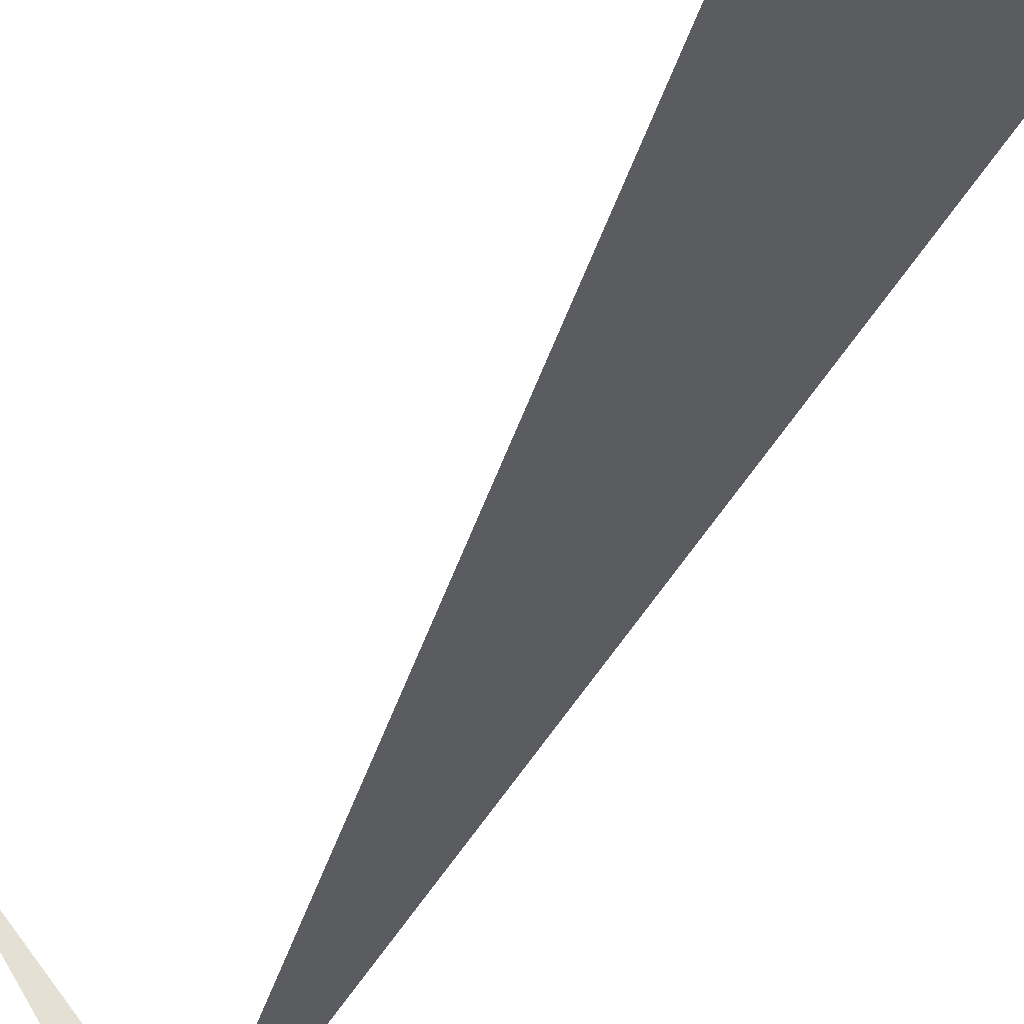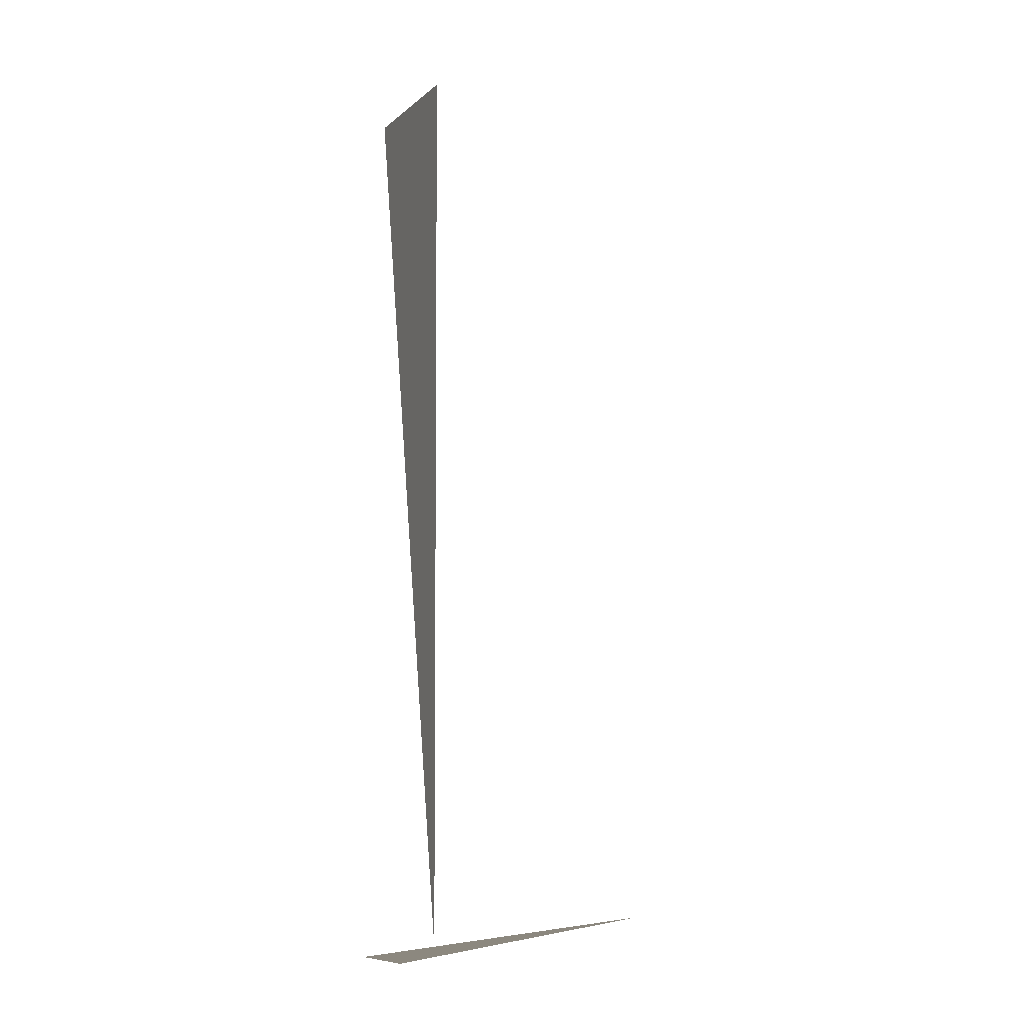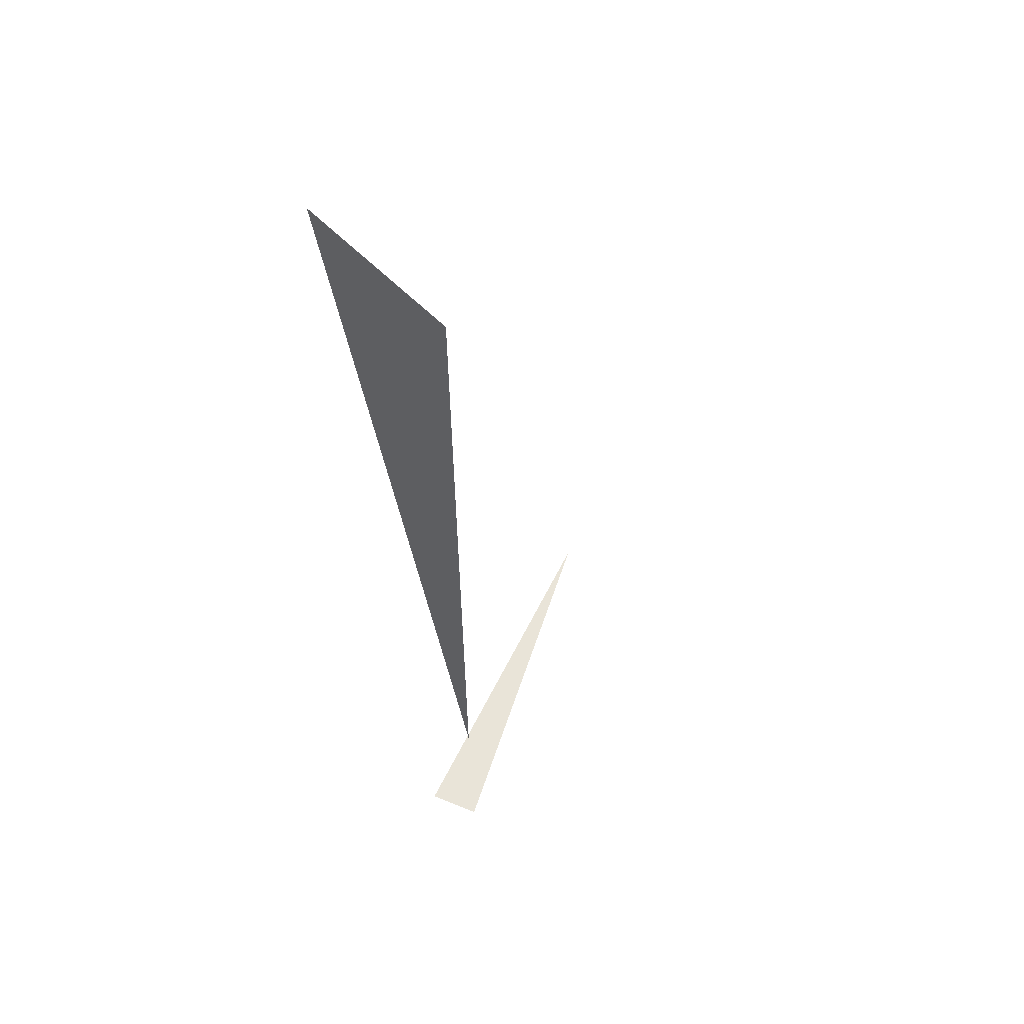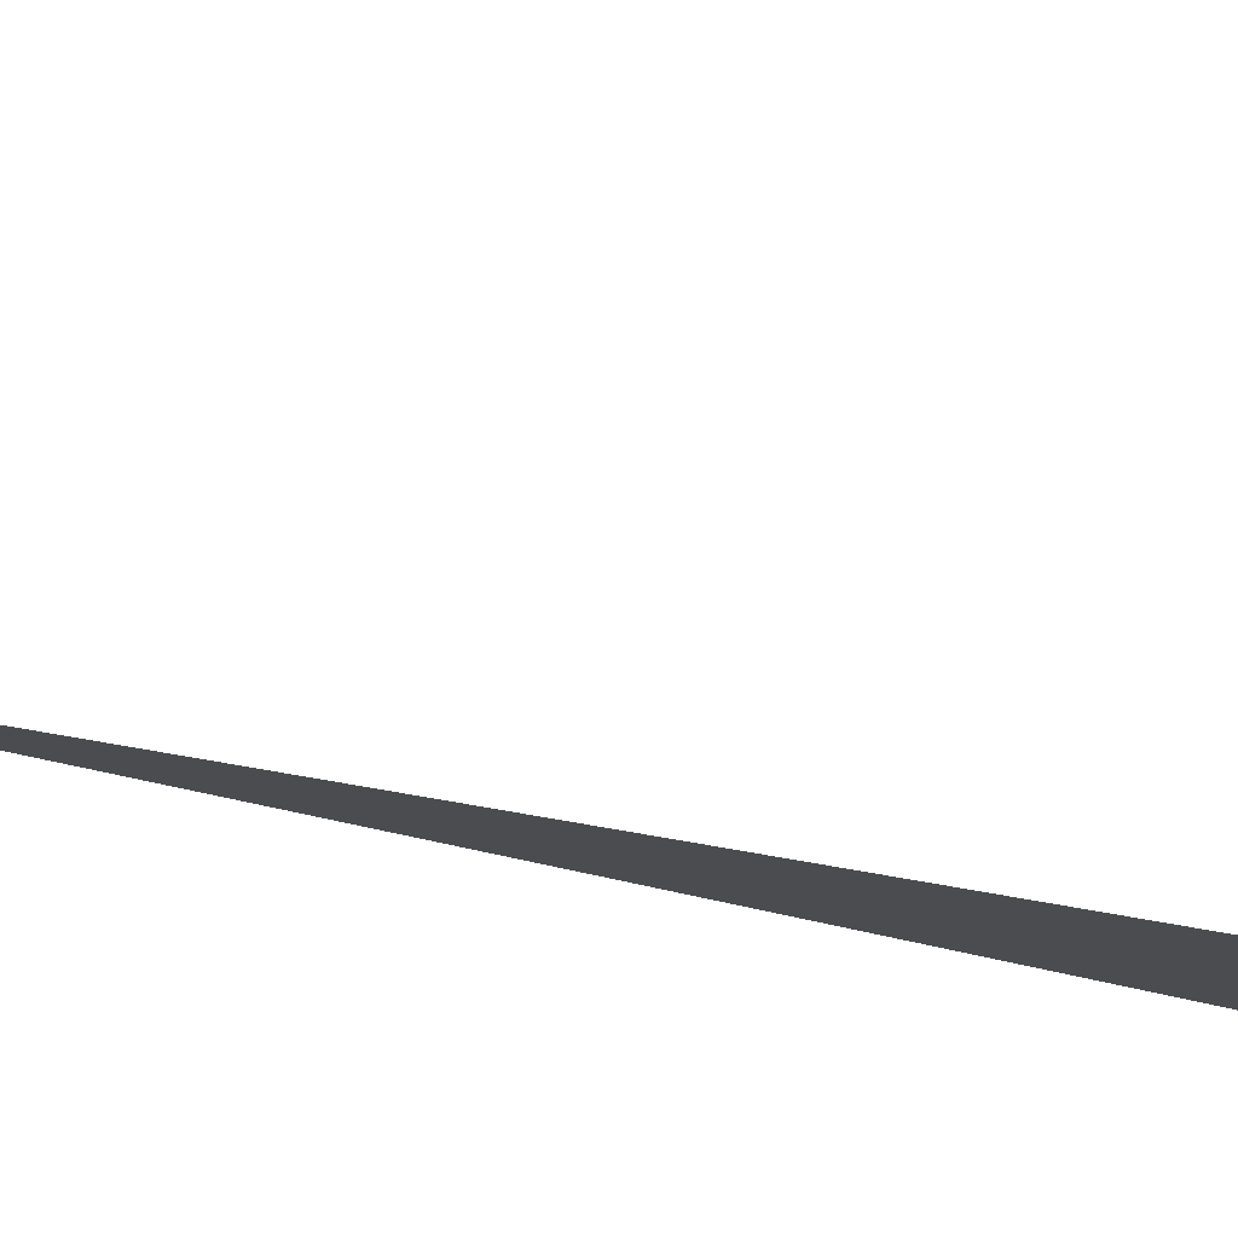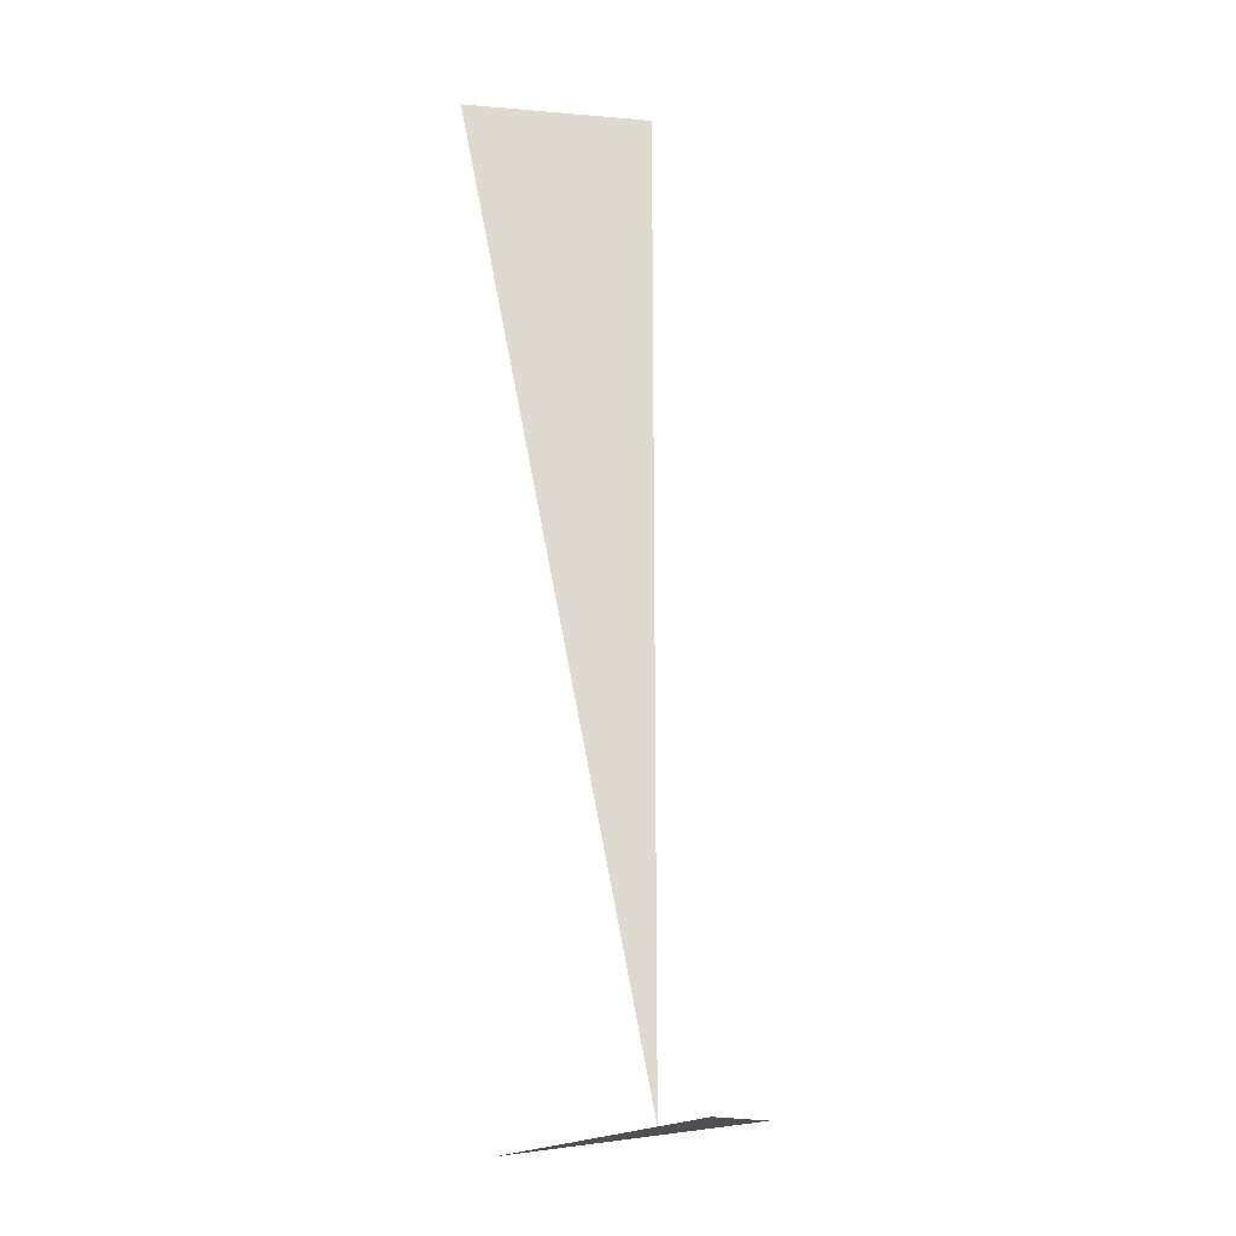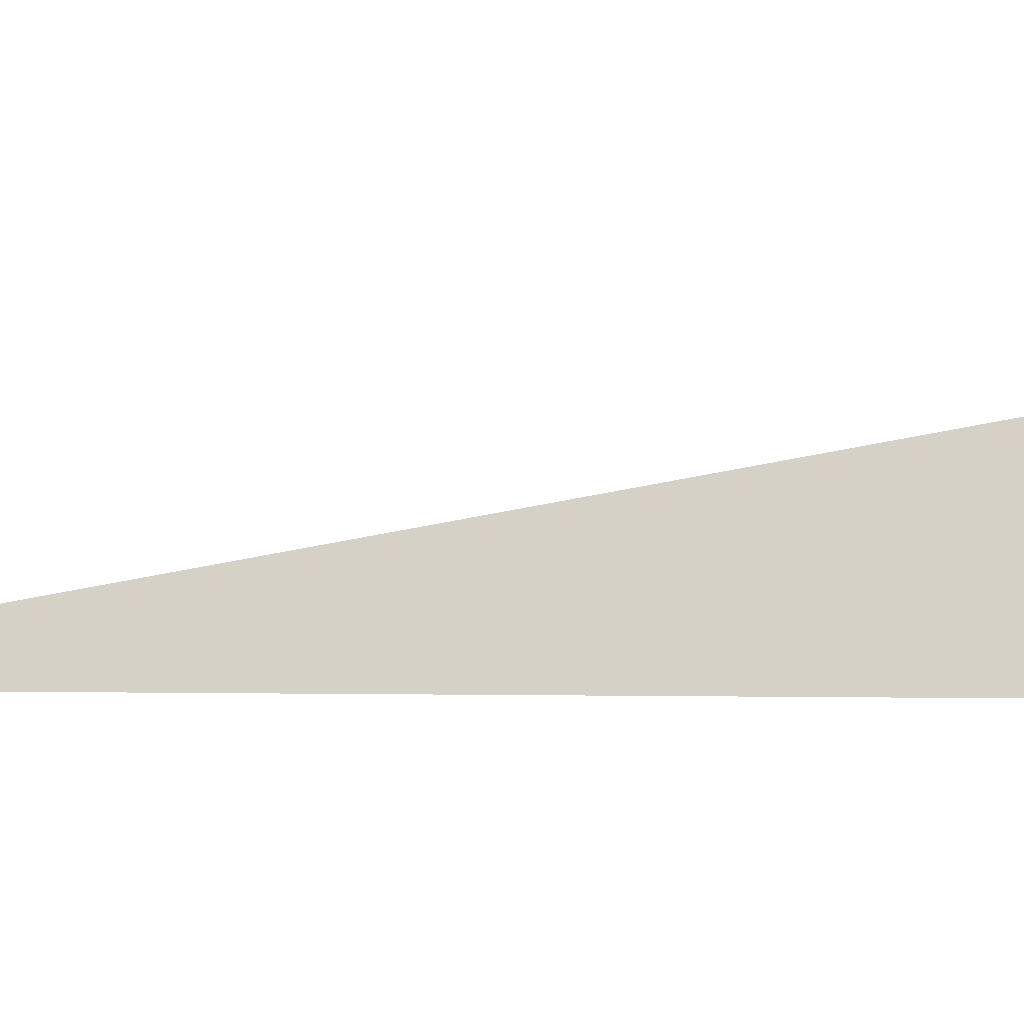
<metadata>
{"format":"obj","ext":"obj","renderer":"f3d","projection":"perspective","resolution":1024,"background":"white","views":[{"elev":-46.6,"azim":-27.7,"up":"+Y"},{"elev":-4.1,"azim":82.5,"up":"+Z"},{"elev":60.7,"azim":60.6,"up":"+Z"},{"elev":-27.3,"azim":-116.9,"up":"+Y"},{"elev":-18.9,"azim":6.0,"up":"+Z"},{"elev":65.0,"azim":-101.4,"up":"+Y"}]}
</metadata>
<code>
v 0.6729 5.637 0
v -0.1243 6.819 0
v 0.8296 5.759 0
v 0.5007 5.912 3.33
v -0.1243 5.744 3.33
v 0.5007 5.912 0
f 1 2 3
f 4 5 6

</code>
